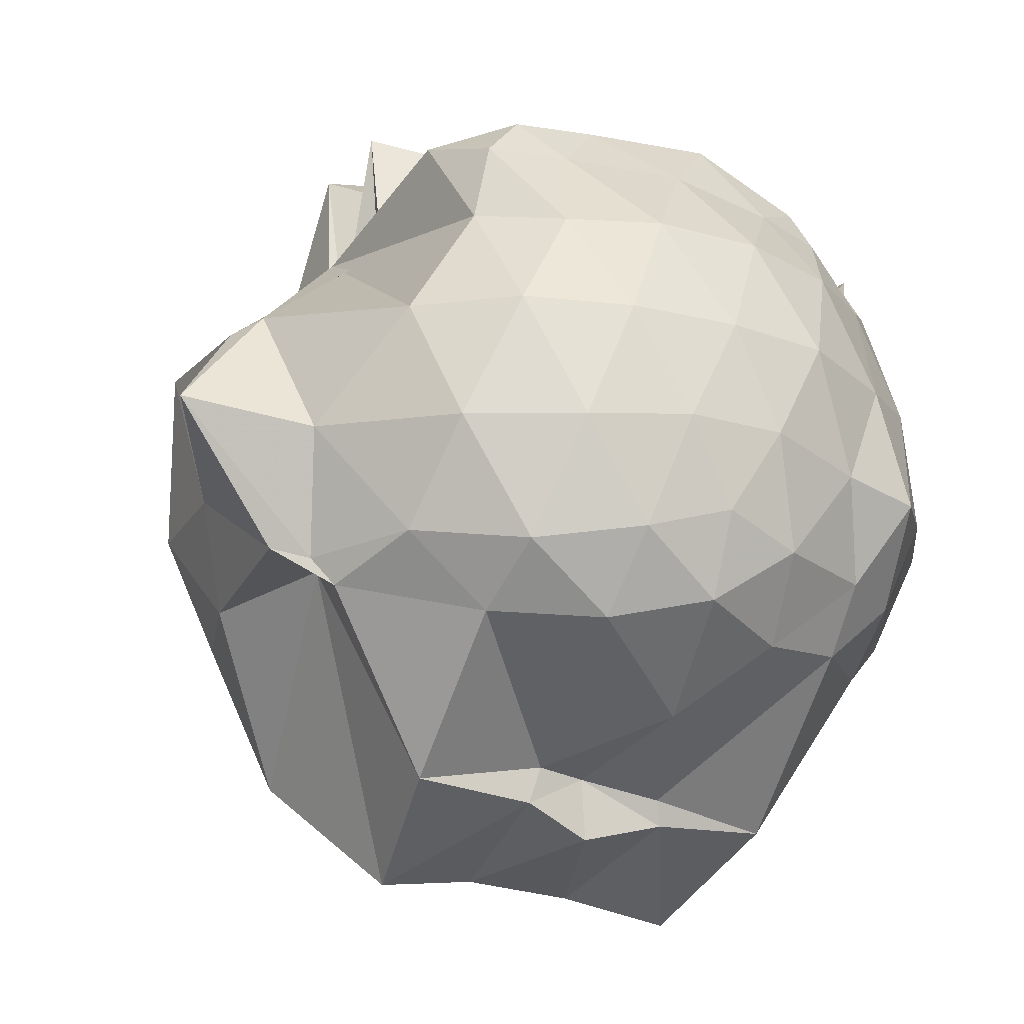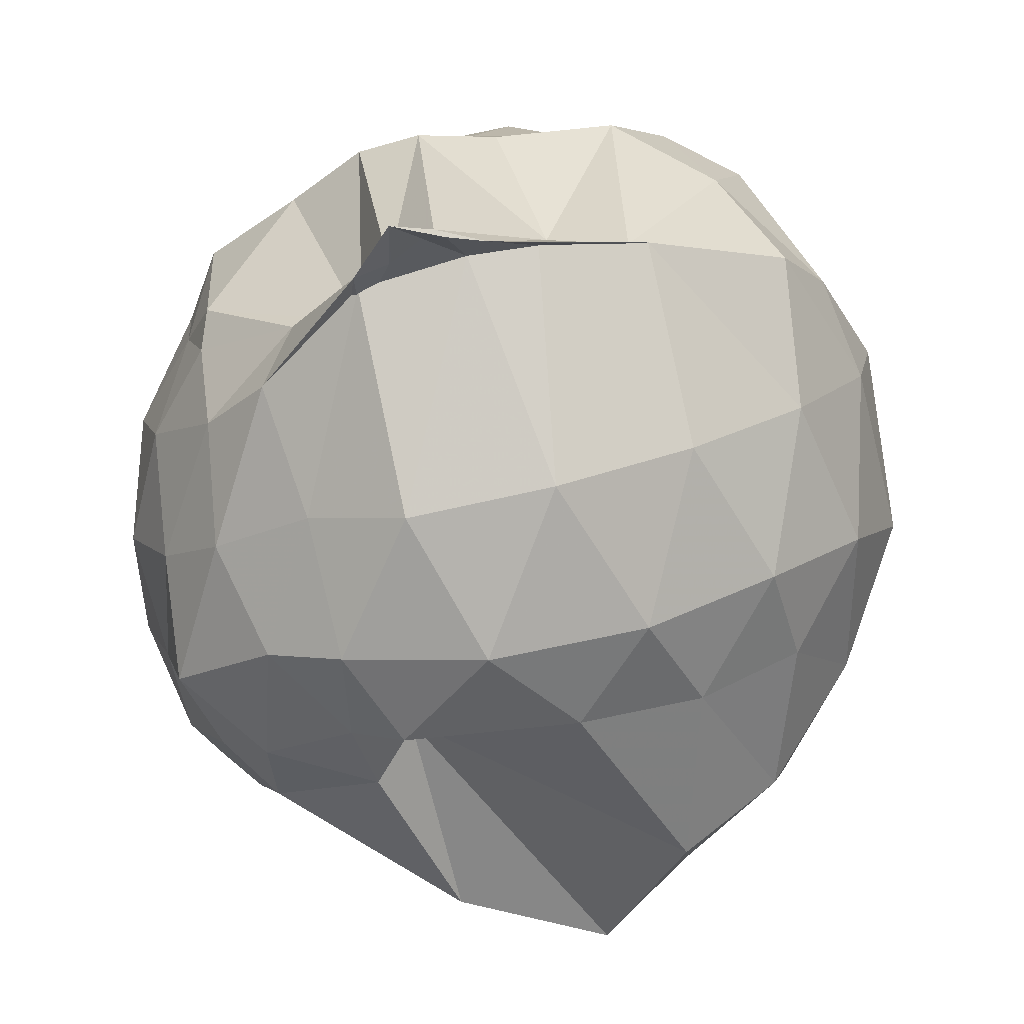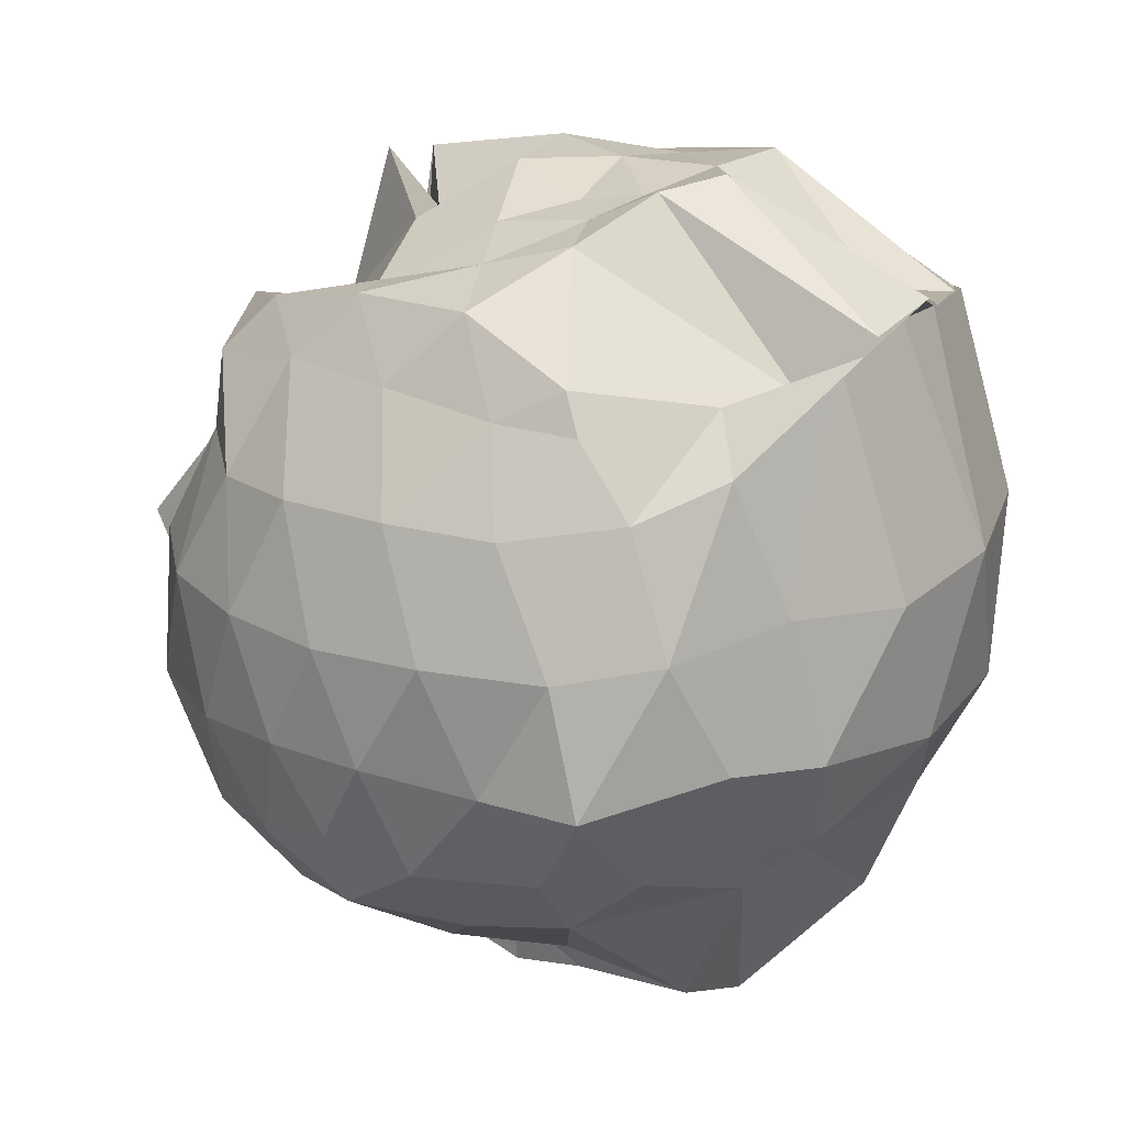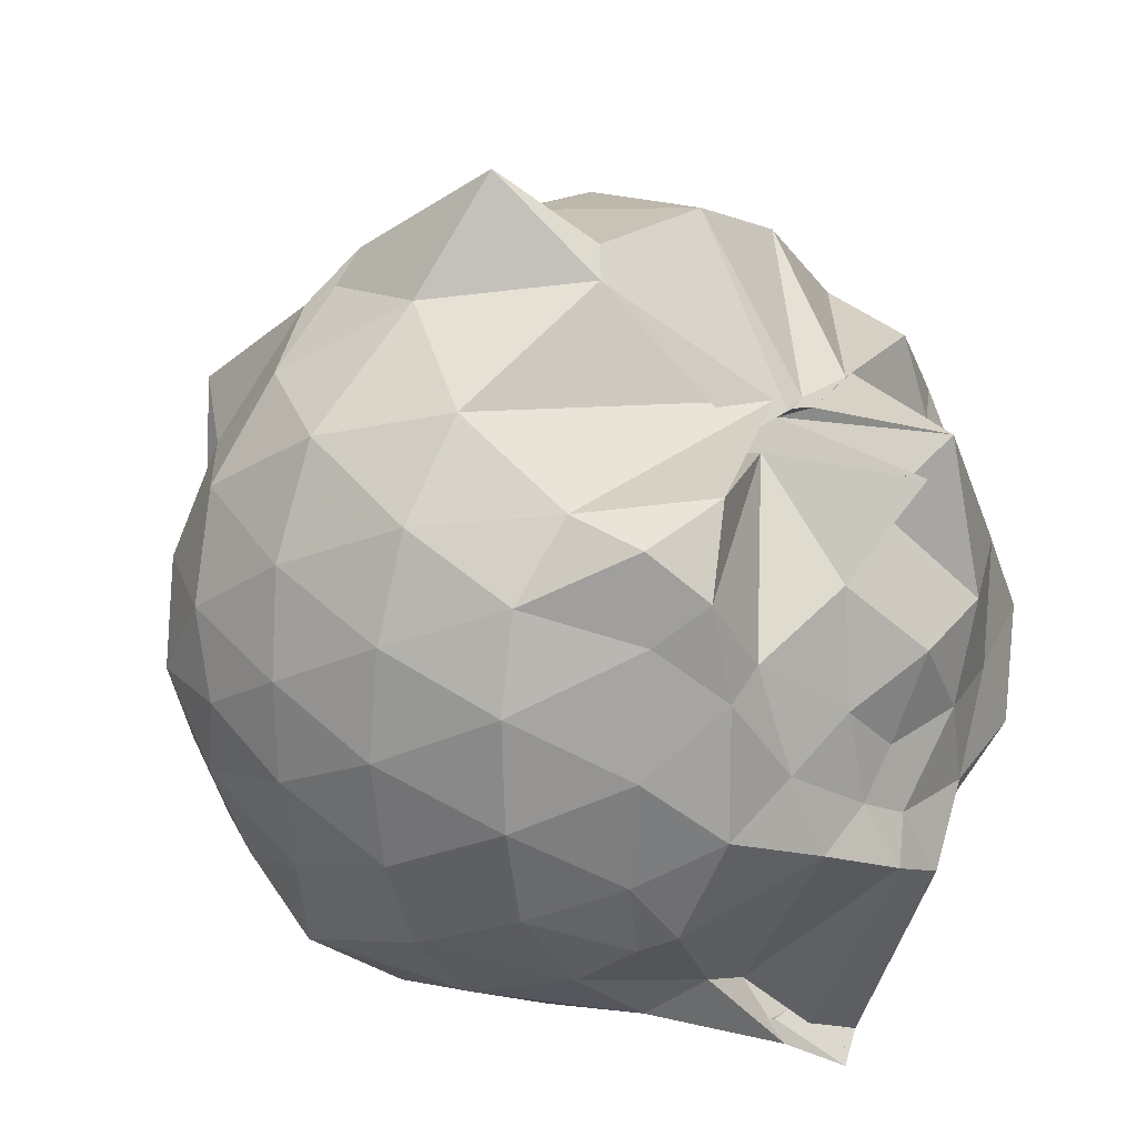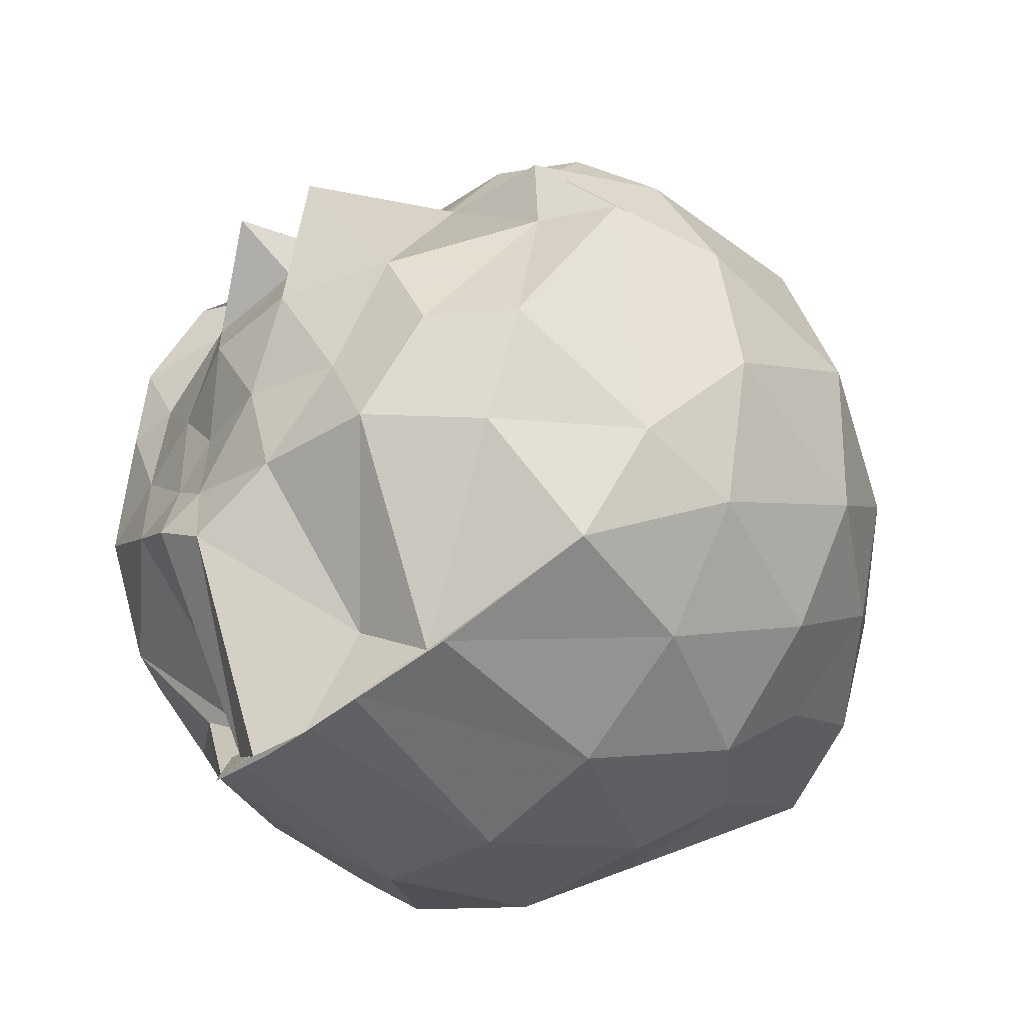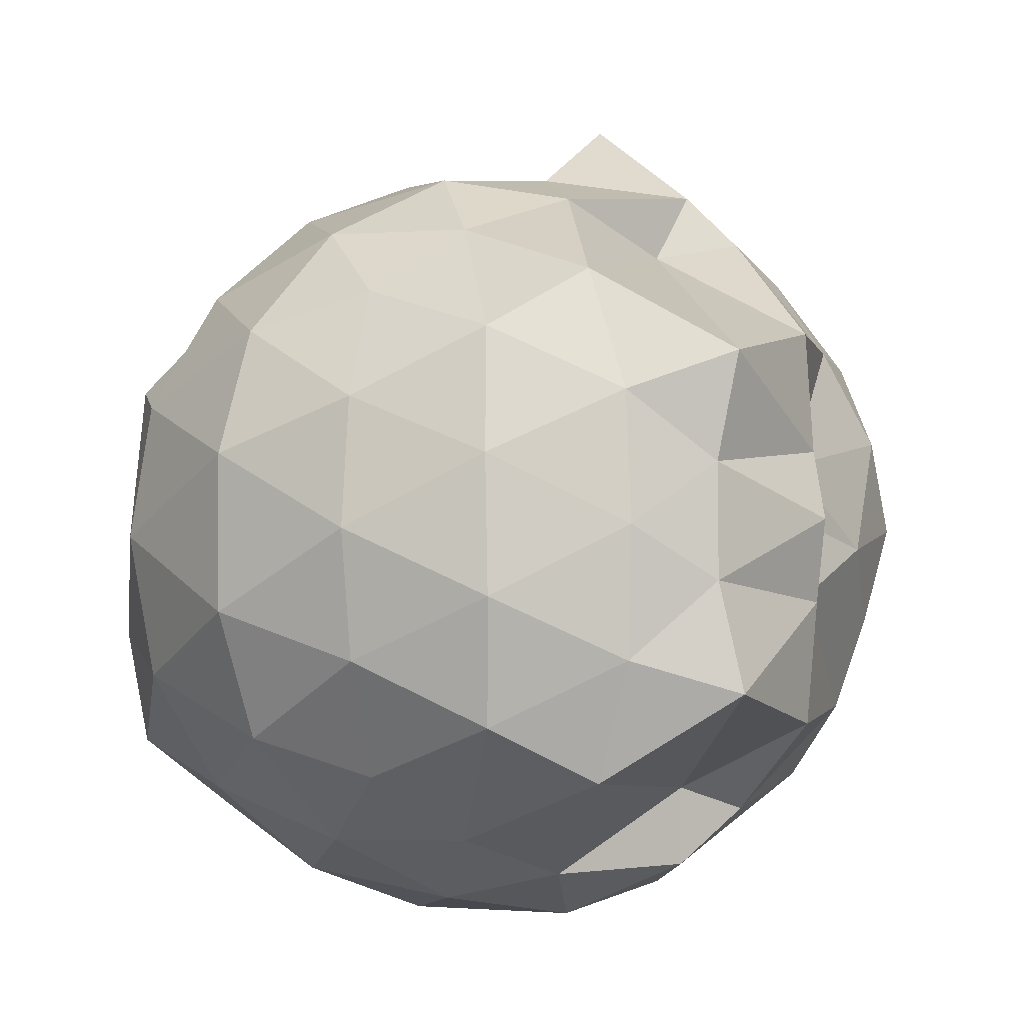
<metadata>
{"format":"obj","ext":"obj","renderer":"f3d","projection":"perspective","resolution":1024,"background":"white","views":[{"elev":-22.0,"azim":-118.9,"up":"+Z"},{"elev":-79.5,"azim":9.3,"up":"+Y"},{"elev":22.0,"azim":-53.9,"up":"+Z"},{"elev":23.7,"azim":-56.9,"up":"+Y"},{"elev":-29.5,"azim":41.7,"up":"+Y"},{"elev":-3.8,"azim":144.6,"up":"+Y"}]}
</metadata>
<code>
v -0.8568 -0.1692 0.8446
v -0.983 -0.07564 -1.088
v 0.02731 -0.08785 0.6848
v -0.06067 0.3003 0.5107
v -0.3907 0.5118 0.4653
v -0.6215 0.5014 0.4889
v -0.6561 0.5036 0.4553
v -0.6992 0.3652 0.2104
v -0.814 0.3931 0.2064
v -1.211 0.5034 0.5971
v -1.41 0.4328 0.5207
v -1.421 0.2165 0.5456
v -1.468 -0.08724 0.5474
v -1.448 -0.3649 0.5163
v -1.394 -0.554 0.5036
v -1.14 -0.7464 0.5427
v -0.957 -0.9838 0.6535
v -0.8514 -1.065 0.7643
v -0.731 -1.018 0.7155
v -0.6366 -0.9767 0.6869
v -0.3137 -0.845 0.6172
v -0.05559 -0.3628 0.6994
v 0.1215 0.3038 0.4253
v -0.1112 0.5246 0.464
v -0.413 0.5075 0.463
v -0.5887 0.5063 0.4416
v -0.6742 0.5015 0.4514
v -0.8677 0.498 0.4412
v -0.7524 0.5539 0.4568
v -1.403 0.4702 0.324
v -1.559 0.2988 0.2868
v -1.628 0.06924 0.3014
v -1.627 -0.2079 0.3098
v -1.561 -0.4608 0.302
v -1.392 -0.6882 0.337
v -1.228 -0.8345 0.4215
v -0.9557 -0.9247 0.6228
v -0.6917 -0.9215 0.6576
v -0.5231 -0.9035 0.653
v -0.2666 -0.8353 0.6125
v 0.06559 -0.6376 0.5041
v 0.179 -0.3491 0.3987
v 0.2341 0.235 0.1713
v 0.04674 0.5375 0.1643
v -0.2292 0.7717 0.1516
v -0.5358 0.8983 0.1287
v -0.9257 0.906 0.0976
v -0.9827 0.8433 0.136
v -1.398 0.6416 0.03708
v -1.592 0.4378 0.02882
v -1.689 0.19 0.02134
v -1.722 -0.07665 0.01782
v -1.689 -0.3456 0.02626
v -1.571 -0.6048 0.01268
v -1.413 -0.803 0.05115
v -1.165 -0.9487 0.1095
v -0.9257 -1.094 0.0976
v -0.5712 -1.095 0.1159
v -0.2403 -0.9772 0.1337
v 0.04121 -0.7531 0.1506
v 0.228 -0.4628 0.1598
v 0.296 -0.1046 0.1657
v 0.1597 0.4008 -0.216
v -0.07711 0.6701 -0.2173
v -0.392 0.8386 -0.2674
v -0.7186 0.8729 -0.2749
v -1.01 1.064 -0.1352
v -1.19 0.7874 -0.2284
v -1.518 0.5592 -0.2733
v -1.659 0.3034 -0.272
v -1.721 0.05199 -0.2449
v -1.72 -0.1968 -0.24
v -1.636 -0.4631 -0.2704
v -1.581 -0.6866 -0.286
v -1.322 -0.9072 -0.211
v -1.136 -1.029 -0.2229
v -0.7918 -1.098 -0.2647
v -0.4096 -1.038 -0.2624
v -0.09091 -0.8793 -0.224
v 0.1472 -0.6209 -0.2219
v 0.2747 -0.3087 -0.2696
v 0.2784 0.08253 -0.2703
v -0.03259 0.4886 -0.4717
v -0.2938 0.6631 -0.5071
v -0.6109 0.7748 -0.5197
v -1.031 0.8242 -0.495
v -1.089 0.7416 -0.5243
v -1.34 0.6062 -0.5127
v -1.532 0.3839 -0.5556
v -1.65 0.1383 -0.5189
v -1.691 -0.06902 -0.4535
v -1.643 -0.2761 -0.5079
v -1.523 -0.5449 -0.5038
v -1.393 -0.7317 -0.4961
v -1.158 -0.902 -0.4359
v -1.029 -0.965 -0.4584
v -0.606 -0.973 -0.4815
v -0.3053 -0.8763 -0.4938
v -0.05041 -0.7148 -0.4604
v 0.09003 -0.4317 -0.5876
v 0.1392 -0.1139 -0.6212
v 0.09445 0.2085 -0.5825
v -0.1532 -0.09492 0.8163
v -0.2875 0.1255 0.8064
v -0.5645 0.4858 0.8196
v -0.6379 0.4657 0.4054
v -0.7714 0.4552 0.8602
v -0.8951 0.4829 0.5063
v -1.35 0.3193 0.6531
v -1.334 0.08867 0.6958
v -1.361 -0.2306 0.7143
v -1.368 -0.504 0.595
v -0.9669 -0.8308 0.5387
v -0.8712 -0.9648 0.6712
v -0.7535 -1.02 0.7371
v -0.5023 -0.7492 0.65
v -0.2941 -0.3366 0.8773
v -0.4089 -0.1473 0.8612
v -0.5557 0.0957 0.902
v -0.7293 0.3382 0.7204
v -0.9433 0.2371 0.7559
v -1.209 0.1308 0.688
v -1.174 -0.1349 0.7612
v -1.121 -0.3411 0.8226
v -0.9299 -0.4332 0.918
v -0.7735 -0.5094 0.937
v -0.5863 -0.3623 0.8962
v -0.6501 -0.143 0.9001
v -0.7888 0.05184 0.8936
v -0.9942 -0.04054 0.8047
v -0.9665 -0.2732 0.8379
v -0.8447 -0.3394 0.8782
v -0.1487 0.3731 -0.8126
v -0.3933 0.5239 -0.8955
v -0.9288 0.6518 -0.4905
v -1.12 0.6909 -0.5938
v -1.352 0.4057 -0.6823
v -1.504 0.1653 -0.7053
v -1.607 -0.06643 -0.654
v -1.485 -0.3125 -0.6917
v -1.409 -0.5444 -0.6579
v -1.124 -0.8142 -0.5932
v -1.023 -0.7618 -0.4688
v -0.3992 -0.7242 -0.9236
v -0.147 -0.5911 -0.8203
v -0.1012 -0.2798 -0.8865
v -0.09996 0.06111 -0.8776
v -0.3982 0.2162 -1.034
v -0.6341 0.3129 -1.173
v -1.001 0.3971 -0.9999
v -1.017 0.06964 -0.9303
v -1.313 -0.1327 -0.85
v -1.028 -0.2602 -0.9722
v -0.9904 -0.5843 -1.008
v -0.6347 -0.5102 -1.185
v -0.4011 -0.4305 -1.038
v -0.3961 -0.1072 -1.057
v -0.604 0.04681 -1.126
v -1.006 0.09679 -1.022
v -0.9957 -0.06002 -0.9384
v -1.005 -0.2816 -1.032
v -0.598 -0.2391 -1.135
f 3 23 4
f 4 23 24
f 4 24 5
f 5 24 25
f 5 25 6
f 6 25 26
f 6 26 7
f 7 26 27
f 7 27 8
f 8 27 28
f 8 28 9
f 9 28 29
f 9 29 10
f 10 29 30
f 10 30 11
f 11 30 31
f 11 31 12
f 12 31 32
f 12 32 13
f 13 32 33
f 13 33 14
f 14 33 34
f 14 34 15
f 15 34 35
f 15 35 16
f 16 35 36
f 16 36 17
f 17 36 37
f 17 37 18
f 18 37 38
f 18 38 19
f 19 38 39
f 19 39 20
f 20 39 40
f 20 40 21
f 21 40 41
f 21 41 22
f 22 41 42
f 22 42 3
f 3 42 23
f 23 43 24
f 24 43 44
f 24 44 25
f 25 44 45
f 25 45 26
f 26 45 46
f 26 46 27
f 27 46 47
f 27 47 28
f 28 47 48
f 28 48 29
f 29 48 49
f 29 49 30
f 30 49 50
f 30 50 31
f 31 50 51
f 31 51 32
f 32 51 52
f 32 52 33
f 33 52 53
f 33 53 34
f 34 53 54
f 34 54 35
f 35 54 55
f 35 55 36
f 36 55 56
f 36 56 37
f 37 56 57
f 37 57 38
f 38 57 58
f 38 58 39
f 39 58 59
f 39 59 40
f 40 59 60
f 40 60 41
f 41 60 61
f 41 61 42
f 42 61 62
f 42 62 23
f 23 62 43
f 43 63 44
f 44 63 64
f 44 64 45
f 45 64 65
f 45 65 46
f 46 65 66
f 46 66 47
f 47 66 67
f 47 67 48
f 48 67 68
f 48 68 49
f 49 68 69
f 49 69 50
f 50 69 70
f 50 70 51
f 51 70 71
f 51 71 52
f 52 71 72
f 52 72 53
f 53 72 73
f 53 73 54
f 54 73 74
f 54 74 55
f 55 74 75
f 55 75 56
f 56 75 76
f 56 76 57
f 57 76 77
f 57 77 58
f 58 77 78
f 58 78 59
f 59 78 79
f 59 79 60
f 60 79 80
f 60 80 61
f 61 80 81
f 61 81 62
f 62 81 82
f 62 82 43
f 43 82 63
f 63 83 64
f 64 83 84
f 64 84 65
f 65 84 85
f 65 85 66
f 66 85 86
f 66 86 67
f 67 86 87
f 67 87 68
f 68 87 88
f 68 88 69
f 69 88 89
f 69 89 70
f 70 89 90
f 70 90 71
f 71 90 91
f 71 91 72
f 72 91 92
f 72 92 73
f 73 92 93
f 73 93 74
f 74 93 94
f 74 94 75
f 75 94 95
f 75 95 76
f 76 95 96
f 76 96 77
f 77 96 97
f 77 97 78
f 78 97 98
f 78 98 79
f 79 98 99
f 79 99 80
f 80 99 100
f 80 100 81
f 81 100 101
f 81 101 82
f 82 101 102
f 82 102 63
f 63 102 83
f 103 104 118
f 104 119 118
f 104 105 119
f 105 120 119
f 105 106 120
f 106 107 120
f 107 121 120
f 107 108 121
f 108 122 121
f 108 109 122
f 109 110 122
f 110 123 122
f 110 111 123
f 111 124 123
f 111 112 124
f 112 113 124
f 113 125 124
f 113 114 125
f 114 126 125
f 114 115 126
f 115 116 126
f 116 127 126
f 116 117 127
f 117 118 127
f 117 103 118
f 118 119 128
f 119 129 128
f 119 120 129
f 120 121 129
f 121 130 129
f 121 122 130
f 122 123 130
f 123 131 130
f 123 124 131
f 124 125 131
f 125 132 131
f 125 126 132
f 126 127 132
f 127 128 132
f 127 118 128
f 133 148 134
f 134 148 149
f 134 149 135
f 135 149 150
f 135 150 136
f 136 150 137
f 137 150 151
f 137 151 138
f 138 151 152
f 138 152 139
f 139 152 140
f 140 152 153
f 140 153 141
f 141 153 154
f 141 154 142
f 142 154 143
f 143 154 155
f 143 155 144
f 144 155 156
f 144 156 145
f 145 156 146
f 146 156 157
f 146 157 147
f 147 157 148
f 147 148 133
f 148 158 149
f 149 158 159
f 149 159 150
f 150 159 151
f 151 159 160
f 151 160 152
f 152 160 153
f 153 160 161
f 153 161 154
f 154 161 155
f 155 161 162
f 155 162 156
f 156 162 157
f 157 162 158
f 157 158 148
f 3 4 103
f 103 4 104
f 4 5 104
f 104 5 105
f 5 6 105
f 105 6 106
f 6 7 106
f 7 8 106
f 106 8 107
f 8 9 107
f 107 9 108
f 9 10 108
f 108 10 109
f 10 11 109
f 11 12 109
f 109 12 110
f 12 13 110
f 110 13 111
f 13 14 111
f 111 14 112
f 14 15 112
f 15 16 112
f 112 16 113
f 16 17 113
f 113 17 114
f 17 18 114
f 114 18 115
f 18 19 115
f 19 20 115
f 115 20 116
f 20 21 116
f 116 21 117
f 21 22 117
f 117 22 103
f 22 3 103
f 83 133 84
f 84 133 134
f 84 134 85
f 85 134 135
f 85 135 86
f 86 135 136
f 86 136 87
f 87 136 88
f 88 136 137
f 88 137 89
f 89 137 138
f 89 138 90
f 90 138 139
f 90 139 91
f 91 139 92
f 92 139 140
f 92 140 93
f 93 140 141
f 93 141 94
f 94 141 142
f 94 142 95
f 95 142 96
f 96 142 143
f 96 143 97
f 97 143 144
f 97 144 98
f 98 144 145
f 98 145 99
f 99 145 100
f 100 145 146
f 100 146 101
f 101 146 147
f 101 147 102
f 102 147 133
f 102 133 83
f 128 129 1
f 129 130 1
f 130 131 1
f 131 132 1
f 132 128 1
f 159 158 2
f 160 159 2
f 161 160 2
f 162 161 2
f 158 162 2

</code>
